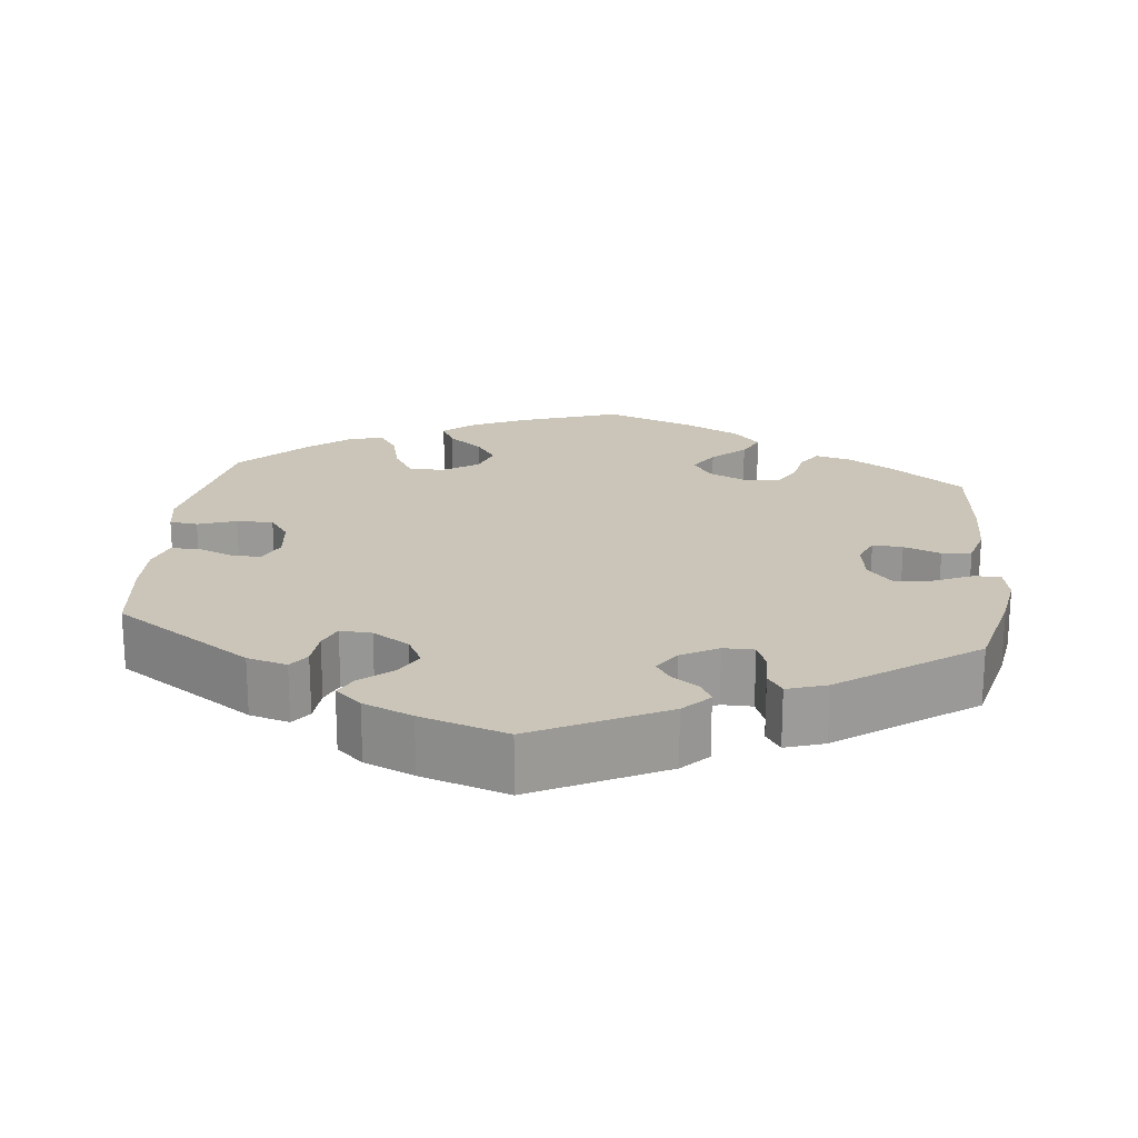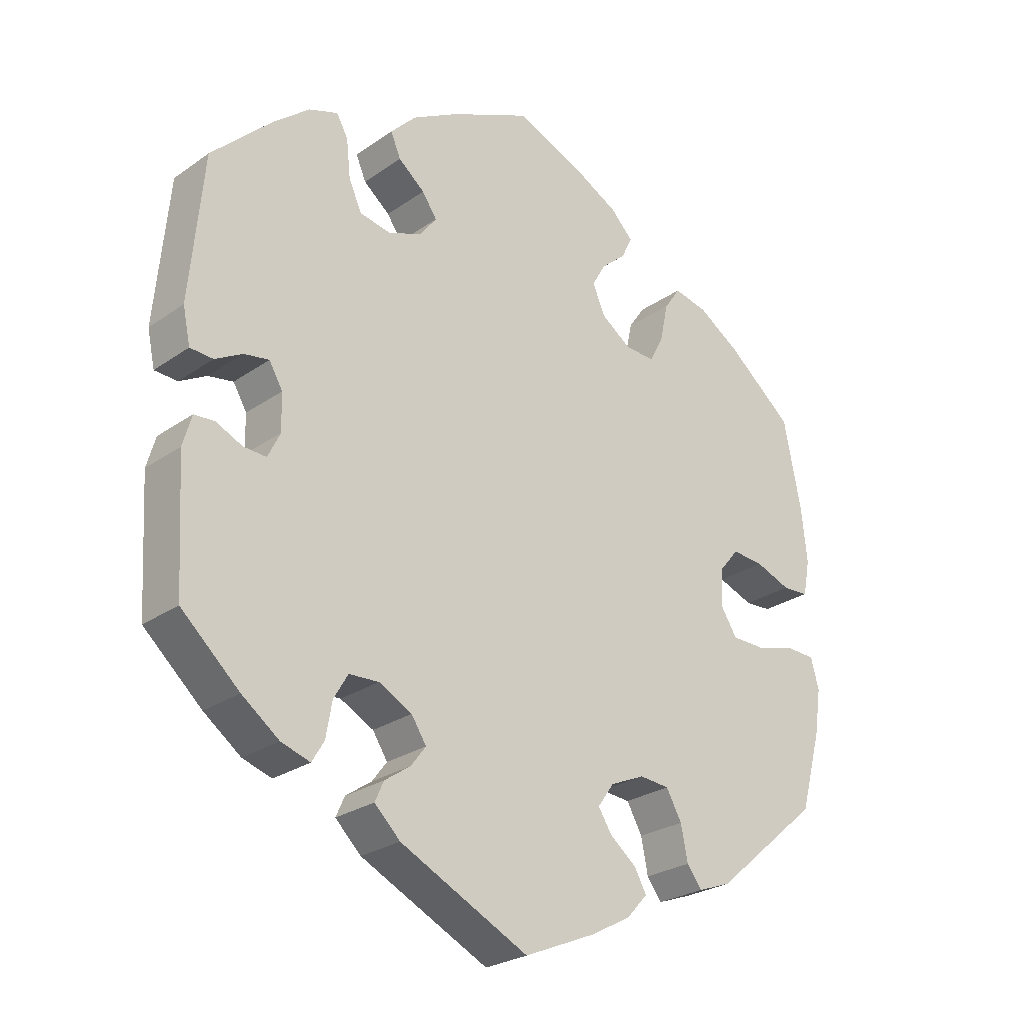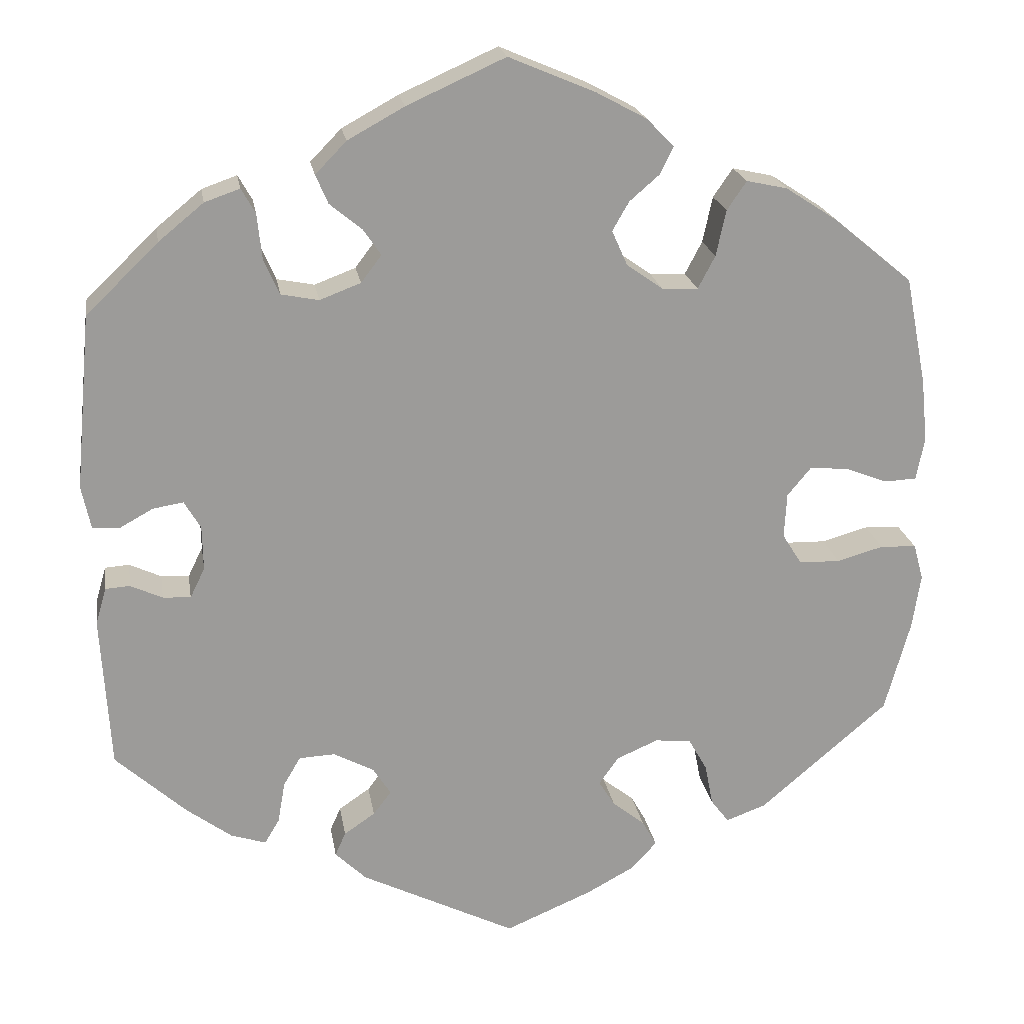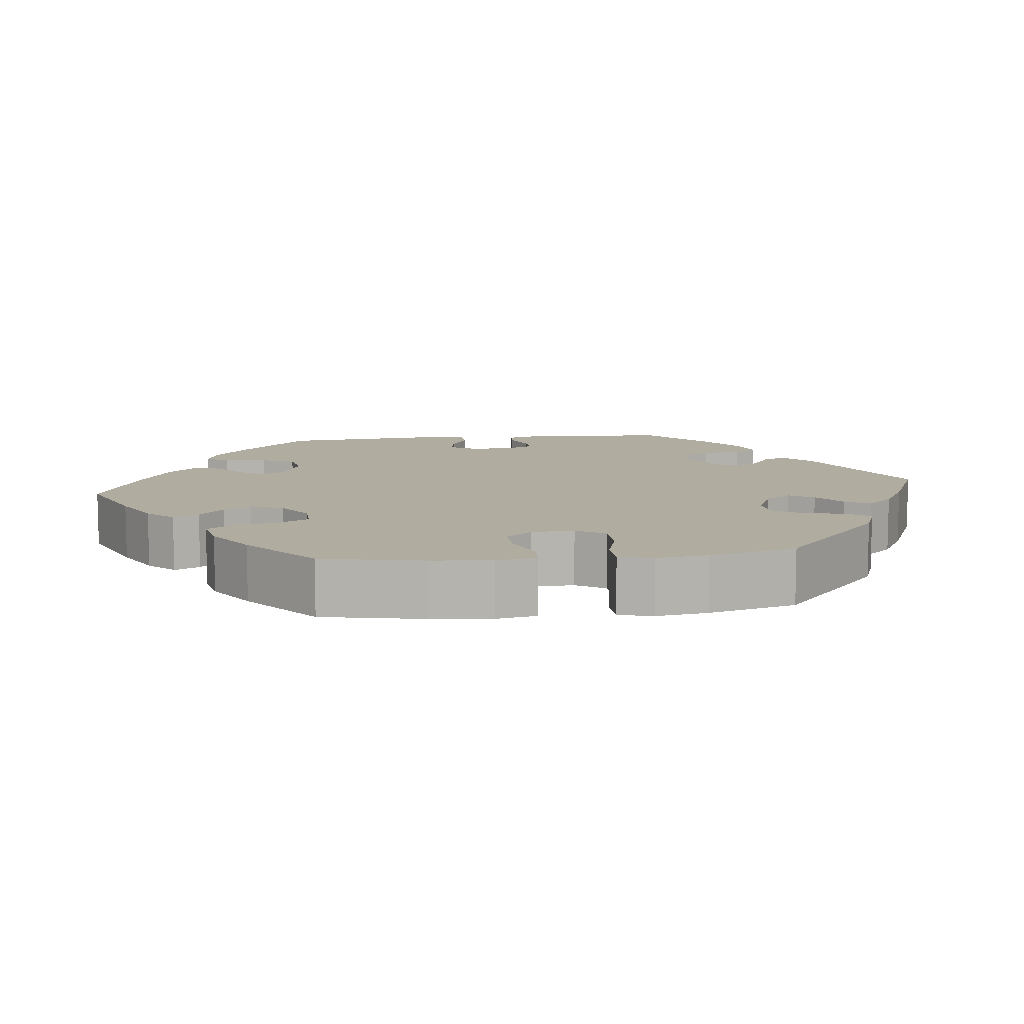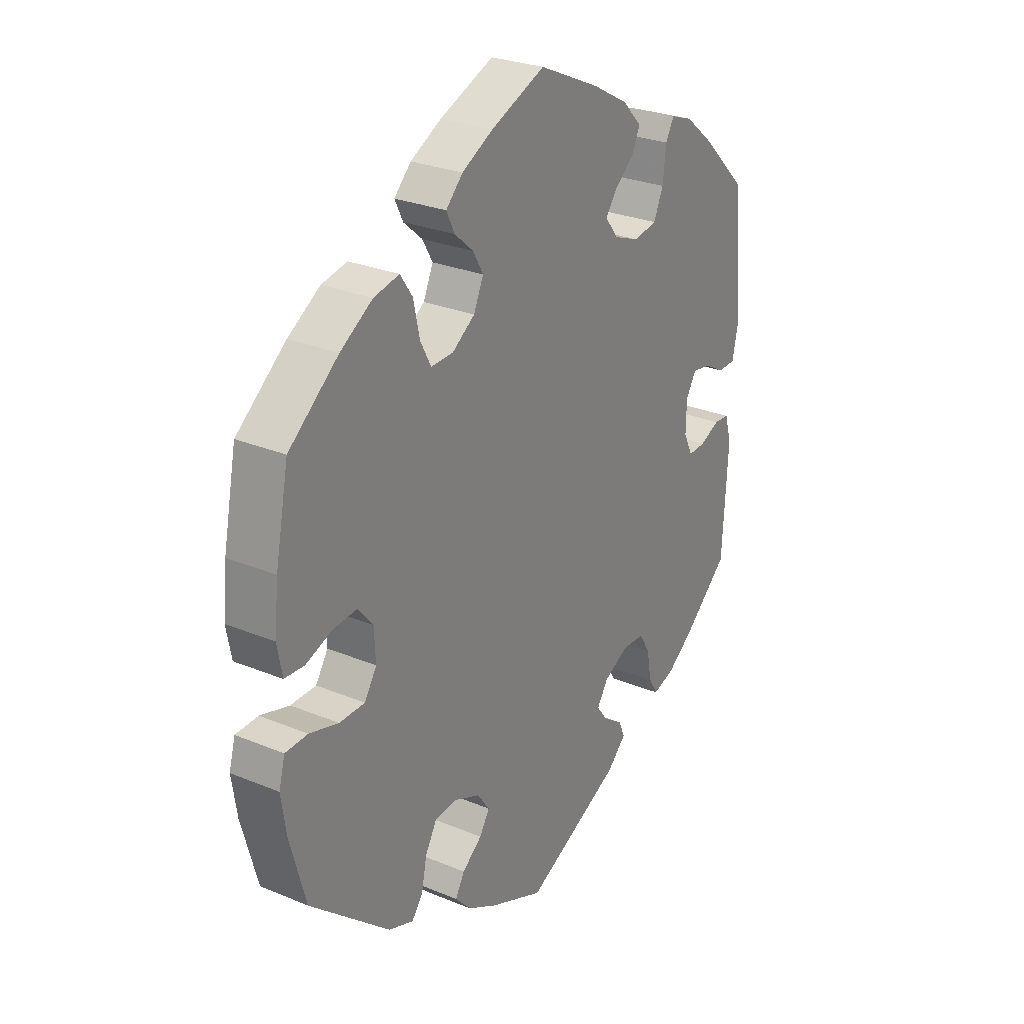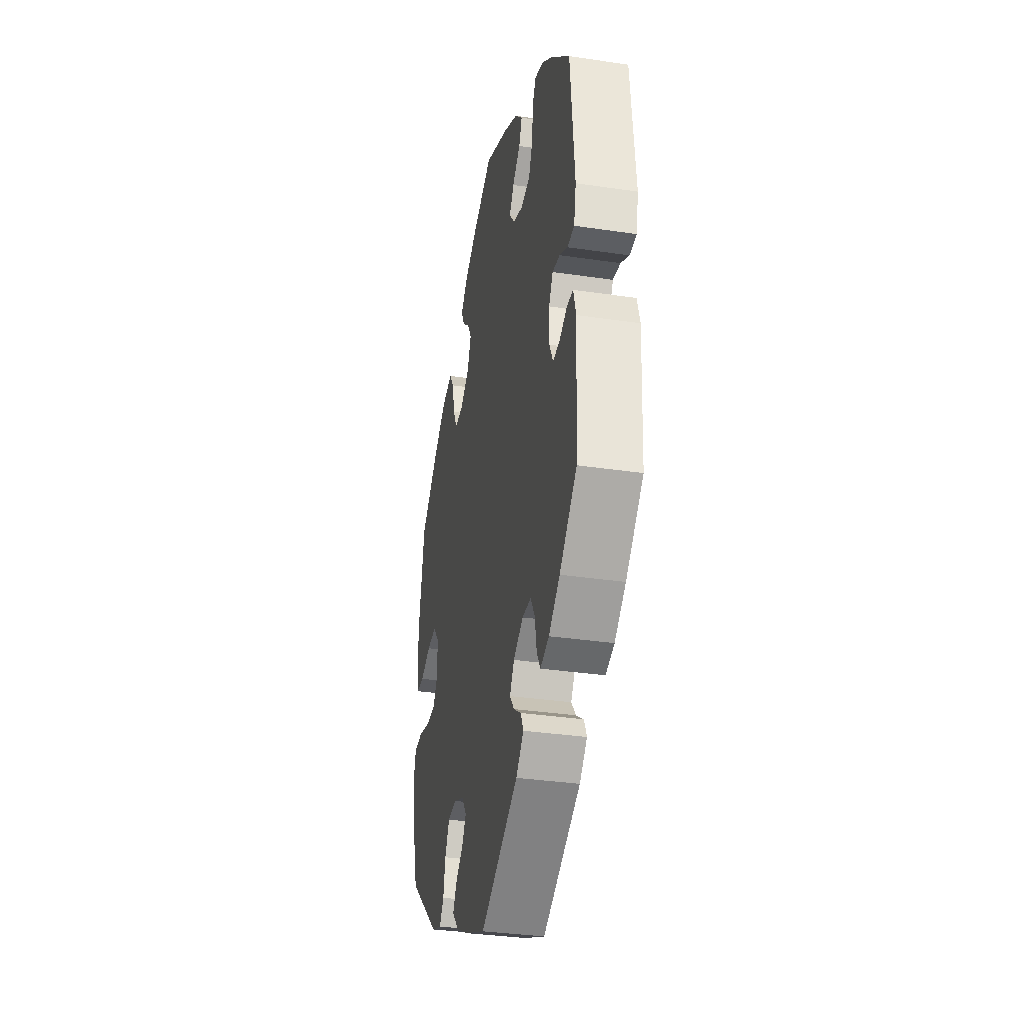
<metadata>
{"format":"obj","ext":"obj","renderer":"f3d","projection":"perspective","resolution":1024,"background":"white","views":[{"elev":20.5,"azim":-113.9,"up":"+Y"},{"elev":-25.8,"azim":-42.1,"up":"+Z"},{"elev":20.7,"azim":-9.1,"up":"+Z"},{"elev":9.9,"azim":83.5,"up":"+Y"},{"elev":27.2,"azim":122.7,"up":"+Z"},{"elev":-34.3,"azim":-101.3,"up":"+Z"}]}
</metadata>
<code>
v -0.413 0.07 0.374
v -0.358 0.07 0.419
v -0.315 0.07 0.434
v -0.298 0.07 0.404
v -0.292 0.07 0.348
v -0.273 0.07 0.305
v -0.227 0.07 0.296
v -0.177 0.07 0.315
v -0.152 0.07 0.348
v -0.174 0.07 0.38
v -0.213 0.07 0.412
v -0.228 0.07 0.447
v -0.19 0.07 0.486
v -0.121 0.07 0.524
v -0.001 0.07 0.578
v 0.105 0.07 0.533
v 0.166 0.07 0.5
v 0.199 0.07 0.466
v 0.183 0.07 0.433
v 0.146 0.07 0.401
v 0.126 0.07 0.366
v 0.145 0.07 0.323
v 0.189 0.07 0.292
v 0.233 0.07 0.29
v 0.254 0.07 0.33
v 0.266 0.07 0.386
v 0.29 0.07 0.421
v 0.34 0.07 0.41
v 0.403 0.07 0.369
v 0.5 0.07 0.289
v 0.526 0.07 0.158
v 0.534 0.07 0.08
v 0.524 0.07 0.028
v 0.485 0.07 0.026
v 0.433 0.07 0.046
v 0.386 0.07 0.05
v 0.357 0.07 0.015
v 0.354 0.07 -0.04
v 0.378 0.07 -0.078
v 0.428 0.07 -0.079
v 0.485 0.07 -0.063
v 0.529 0.07 -0.065
v 0.541 0.07 -0.109
v 0.531 0.07 -0.176
v 0.5 0.07 -0.289
v 0.343 0.07 -0.423
v 0.294 0.07 -0.441
v 0.272 0.07 -0.412
v 0.262 0.07 -0.361
v 0.239 0.07 -0.32
v 0.195 0.07 -0.316
v 0.144 0.07 -0.338
v 0.12 0.07 -0.372
v 0.14 0.07 -0.404
v 0.179 0.07 -0.435
v 0.197 0.07 -0.467
v 0.166 0.07 -0.501
v 0.107 0.07 -0.533
v 0.001 0.07 -0.578
v -0.189 0.07 -0.484
v -0.227 0.07 -0.447
v -0.214 0.07 -0.418
v -0.176 0.07 -0.392
v -0.154 0.07 -0.363
v -0.176 0.07 -0.329
v -0.225 0.07 -0.303
v -0.269 0.07 -0.305
v -0.29 0.07 -0.341
v -0.299 0.07 -0.392
v -0.317 0.07 -0.422
v -0.36 0.07 -0.408
v -0.415 0.07 -0.367
v -0.501 0.07 -0.289
v -0.512 0.07 -0.102
v -0.499 0.07 -0.057
v -0.469 0.07 -0.055
v -0.43 0.07 -0.073
v -0.396 0.07 -0.075
v -0.378 0.07 -0.038
v -0.379 0.07 0.016
v -0.399 0.07 0.05
v -0.436 0.07 0.044
v -0.476 0.07 0.022
v -0.51 0.07 0.024
v -0.521 0.07 0.076
v -0.501 0.07 0.289
v -0.413 0 0.374
v -0.358 0 0.419
v -0.315 0 0.434
v -0.298 0 0.404
v -0.292 0 0.348
v -0.273 0 0.305
v -0.227 0 0.296
v -0.177 0 0.315
v -0.152 0 0.348
v -0.174 0 0.38
v -0.213 0 0.412
v -0.228 0 0.447
v -0.19 0 0.486
v -0.121 0 0.524
v -0.001 0 0.578
v 0.105 0 0.533
v 0.166 0 0.5
v 0.199 0 0.466
v 0.183 0 0.433
v 0.146 0 0.401
v 0.126 0 0.366
v 0.145 0 0.323
v 0.189 0 0.292
v 0.233 0 0.29
v 0.254 0 0.33
v 0.266 0 0.386
v 0.29 0 0.421
v 0.34 0 0.41
v 0.403 0 0.369
v 0.5 0 0.289
v 0.526 0 0.158
v 0.534 0 0.08
v 0.524 0 0.028
v 0.485 0 0.026
v 0.433 0 0.046
v 0.386 0 0.05
v 0.357 0 0.015
v 0.354 0 -0.04
v 0.378 0 -0.078
v 0.428 0 -0.079
v 0.485 0 -0.063
v 0.529 0 -0.065
v 0.541 0 -0.109
v 0.531 0 -0.176
v 0.5 0 -0.289
v 0.343 0 -0.423
v 0.294 0 -0.441
v 0.272 0 -0.412
v 0.262 0 -0.361
v 0.239 0 -0.32
v 0.195 0 -0.316
v 0.144 0 -0.338
v 0.12 0 -0.372
v 0.14 0 -0.404
v 0.179 0 -0.435
v 0.197 0 -0.467
v 0.166 0 -0.501
v 0.107 0 -0.533
v 0.001 0 -0.578
v -0.189 0 -0.484
v -0.227 0 -0.447
v -0.214 0 -0.418
v -0.176 0 -0.392
v -0.154 0 -0.363
v -0.176 0 -0.329
v -0.225 0 -0.303
v -0.269 0 -0.305
v -0.29 0 -0.341
v -0.299 0 -0.392
v -0.317 0 -0.422
v -0.36 0 -0.408
v -0.415 0 -0.367
v -0.501 0 -0.289
v -0.512 0 -0.102
v -0.499 0 -0.057
v -0.469 0 -0.055
v -0.43 0 -0.073
v -0.396 0 -0.075
v -0.378 0 -0.038
v -0.379 0 0.016
v -0.399 0 0.05
v -0.436 0 0.044
v -0.476 0 0.022
v -0.51 0 0.024
v -0.521 0 0.076
v -0.501 0 0.289
f 82 83 84 85
f 81 82 85 86
f 80 81 86 1
f 74 75 76 77
f 74 77 78
f 73 74 78
f 72 73 78
f 71 72 78 79
f 68 69 70 71
f 67 68 71 79
f 60 61 62 63
f 60 63 64
f 59 60 64
f 58 59 64 65
f 54 55 56 57
f 53 54 57 58
f 46 47 48 49
f 46 49 50
f 45 46 50
f 44 45 50 51
f 40 41 42 43
f 39 40 43 44
f 32 33 34 35
f 32 35 36
f 31 32 36
f 30 31 36
f 29 30 36 37
f 25 26 27 28
f 24 25 28 29
f 17 18 19 20
f 17 20 21
f 16 17 21
f 15 16 21
f 14 15 21 22
f 10 11 12 13
f 9 10 13 14
f 2 3 4 5
f 80 1 2 5
f 80 5 6
f 66 67 79 80
f 65 66 80 6
f 53 58 65 6
f 52 53 6 7
f 51 52 7 8
f 39 44 51
f 38 39 51 8
f 37 38 8 9
f 24 29 37
f 23 24 37
f 22 23 37 9
f 9 14 22
f 171 170 169 168
f 172 171 168 167
f 87 172 167 166
f 163 162 161 160
f 164 163 160
f 164 160 159
f 164 159 158
f 165 164 158 157
f 157 156 155 154
f 165 157 154 153
f 149 148 147 146
f 150 149 146
f 150 146 145
f 151 150 145 144
f 143 142 141 140
f 144 143 140 139
f 135 134 133 132
f 136 135 132
f 136 132 131
f 137 136 131 130
f 129 128 127 126
f 130 129 126 125
f 121 120 119 118
f 122 121 118
f 122 118 117
f 122 117 116
f 123 122 116 115
f 114 113 112 111
f 115 114 111 110
f 106 105 104 103
f 107 106 103
f 107 103 102
f 107 102 101
f 108 107 101 100
f 99 98 97 96
f 100 99 96 95
f 91 90 89 88
f 91 88 87 166
f 92 91 166
f 166 165 153 152
f 92 166 152 151
f 92 151 144 139
f 93 92 139 138
f 94 93 138 137
f 137 130 125
f 94 137 125 124
f 95 94 124 123
f 123 115 110
f 123 110 109
f 95 123 109 108
f 108 100 95
f 1 87 88 2
f 2 88 89 3
f 3 89 90 4
f 4 90 91 5
f 5 91 92 6
f 6 92 93 7
f 7 93 94 8
f 8 94 95 9
f 9 95 96 10
f 10 96 97 11
f 11 97 98 12
f 12 98 99 13
f 13 99 100 14
f 14 100 101 15
f 15 101 102 16
f 16 102 103 17
f 17 103 104 18
f 18 104 105 19
f 19 105 106 20
f 20 106 107 21
f 21 107 108 22
f 22 108 109 23
f 23 109 110 24
f 24 110 111 25
f 25 111 112 26
f 26 112 113 27
f 27 113 114 28
f 28 114 115 29
f 29 115 116 30
f 30 116 117 31
f 31 117 118 32
f 32 118 119 33
f 33 119 120 34
f 34 120 121 35
f 35 121 122 36
f 36 122 123 37
f 37 123 124 38
f 38 124 125 39
f 39 125 126 40
f 40 126 127 41
f 41 127 128 42
f 42 128 129 43
f 43 129 130 44
f 44 130 131 45
f 45 131 132 46
f 46 132 133 47
f 47 133 134 48
f 48 134 135 49
f 49 135 136 50
f 50 136 137 51
f 51 137 138 52
f 52 138 139 53
f 53 139 140 54
f 54 140 141 55
f 55 141 142 56
f 56 142 143 57
f 57 143 144 58
f 58 144 145 59
f 59 145 146 60
f 60 146 147 61
f 61 147 148 62
f 62 148 149 63
f 63 149 150 64
f 64 150 151 65
f 65 151 152 66
f 66 152 153 67
f 67 153 154 68
f 68 154 155 69
f 69 155 156 70
f 70 156 157 71
f 71 157 158 72
f 72 158 159 73
f 73 159 160 74
f 74 160 161 75
f 75 161 162 76
f 76 162 163 77
f 77 163 164 78
f 78 164 165 79
f 79 165 166 80
f 80 166 167 81
f 81 167 168 82
f 82 168 169 83
f 83 169 170 84
f 84 170 171 85
f 85 171 172 86
f 86 172 87 1

</code>
